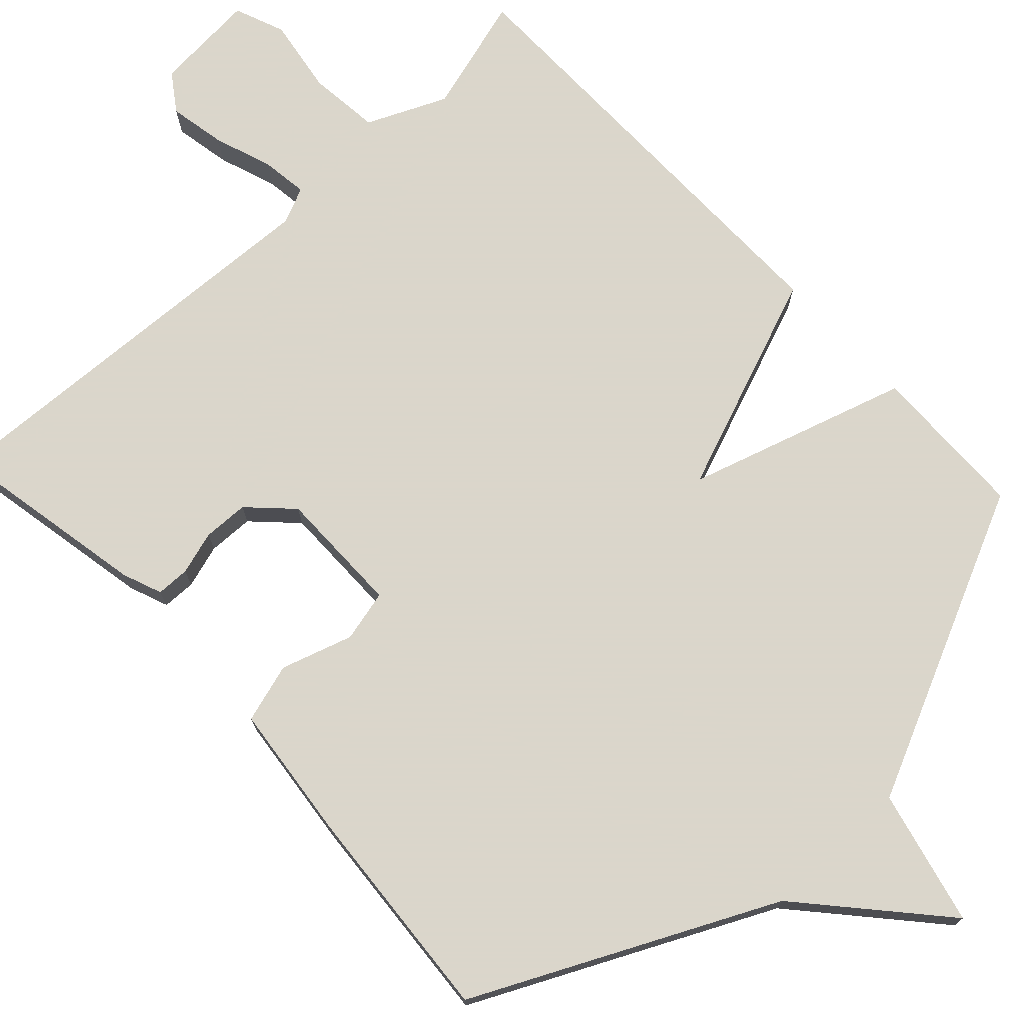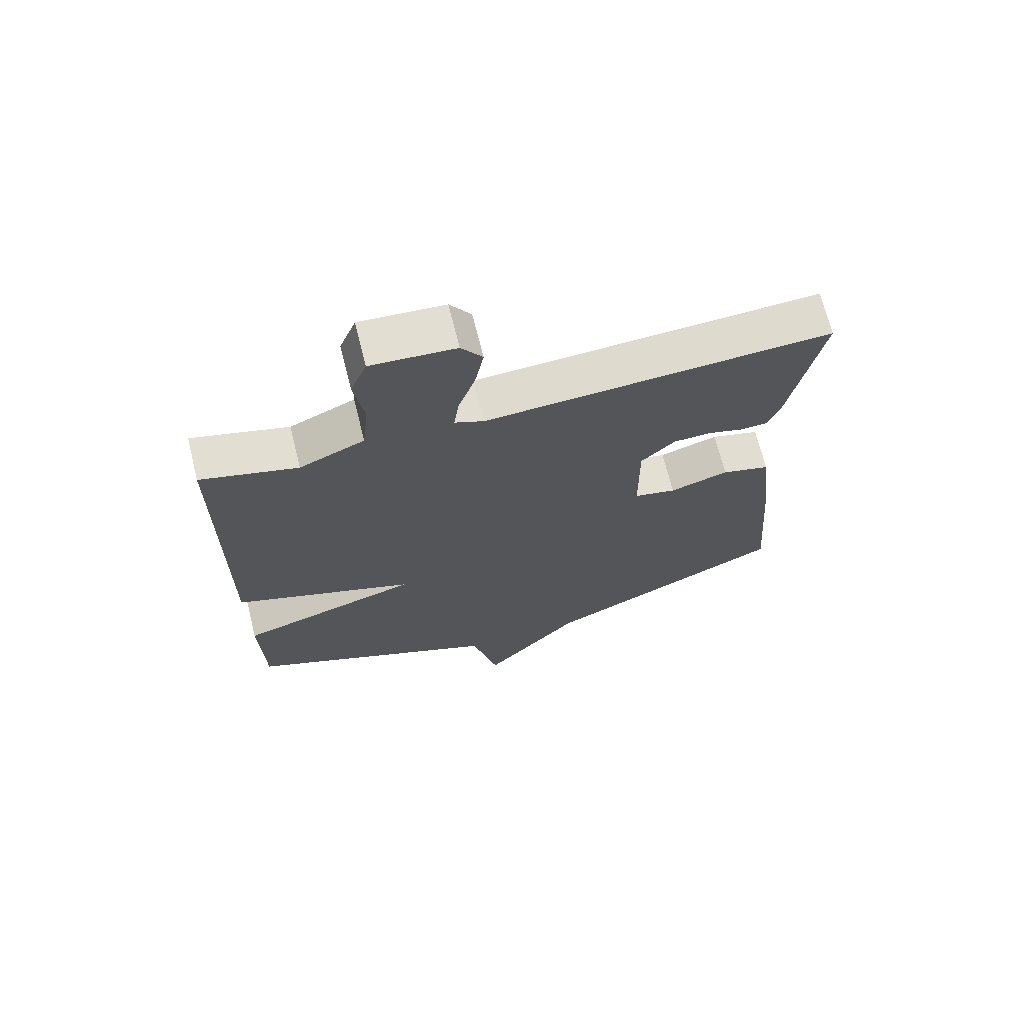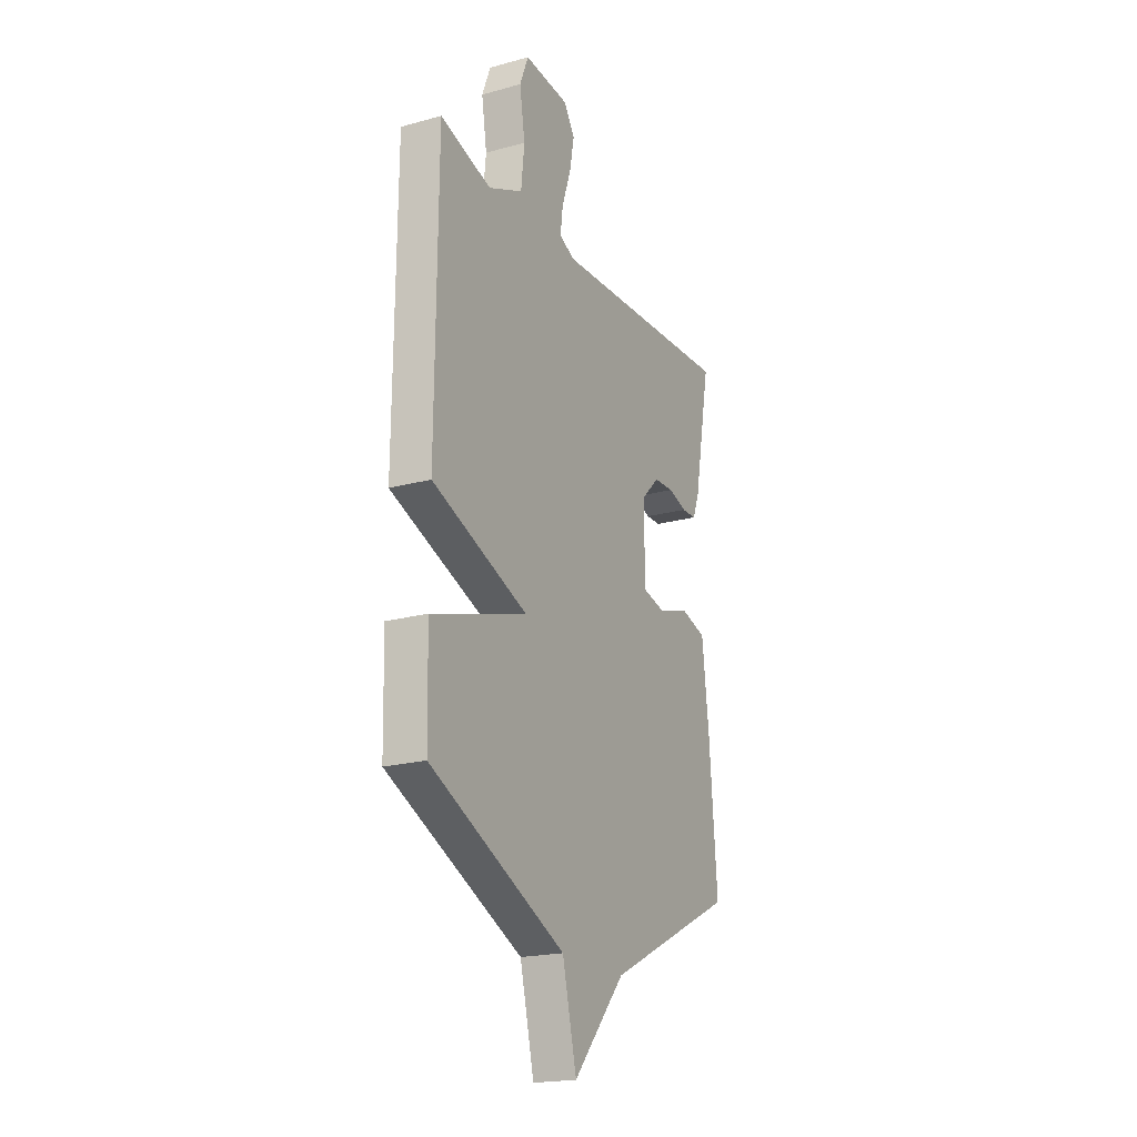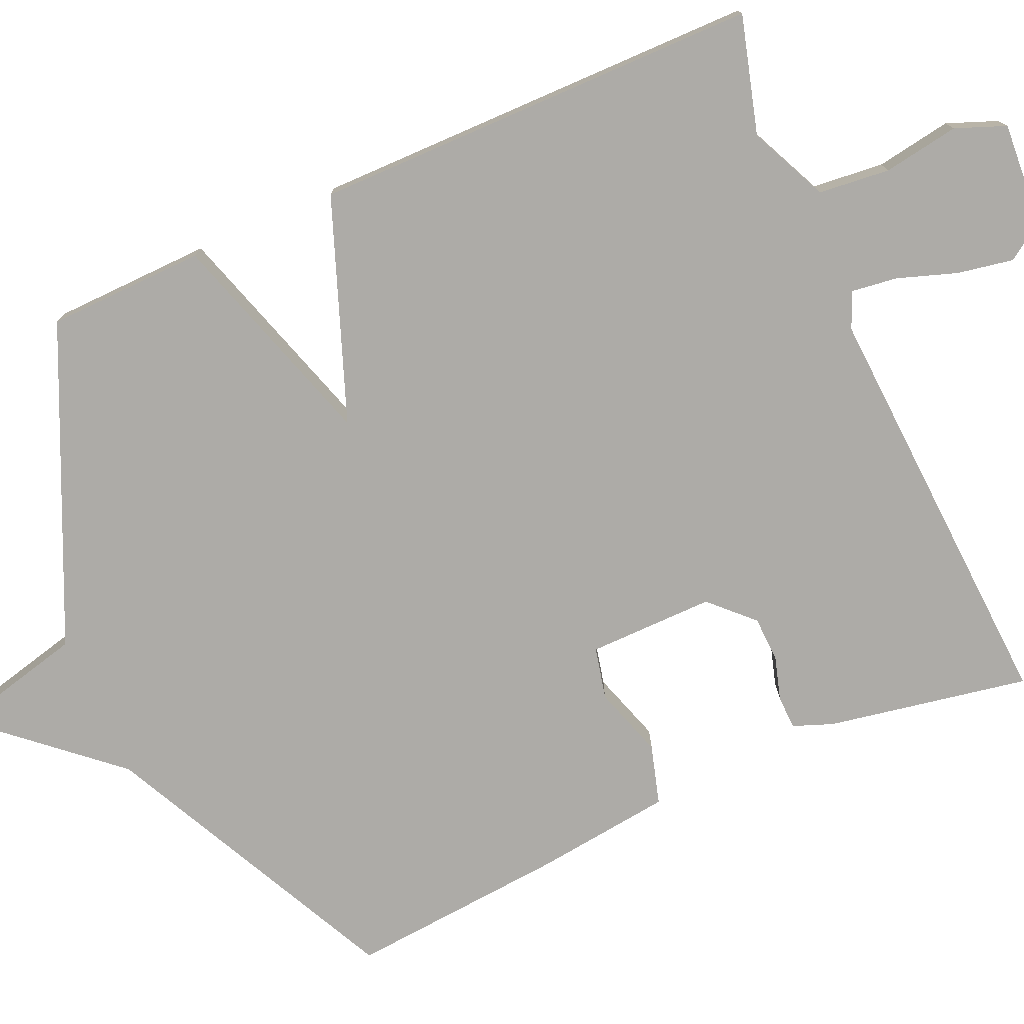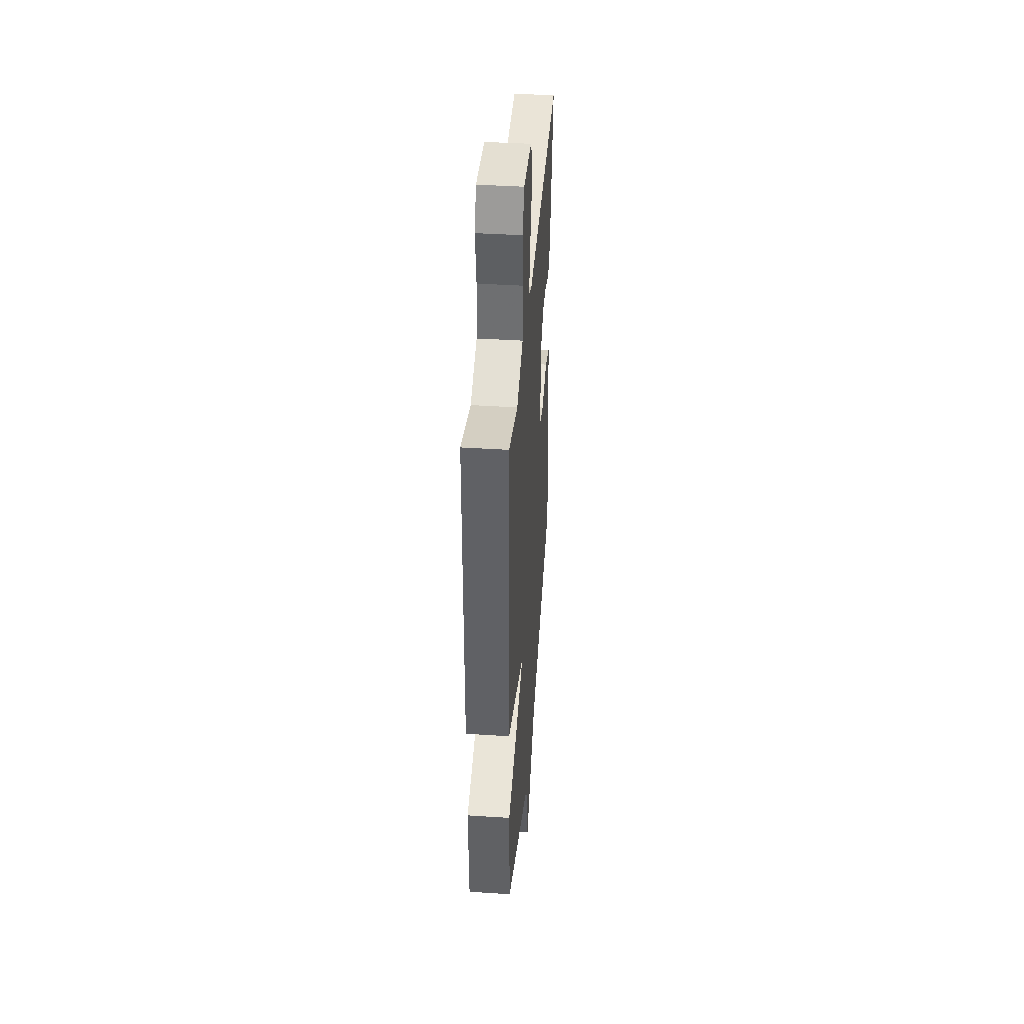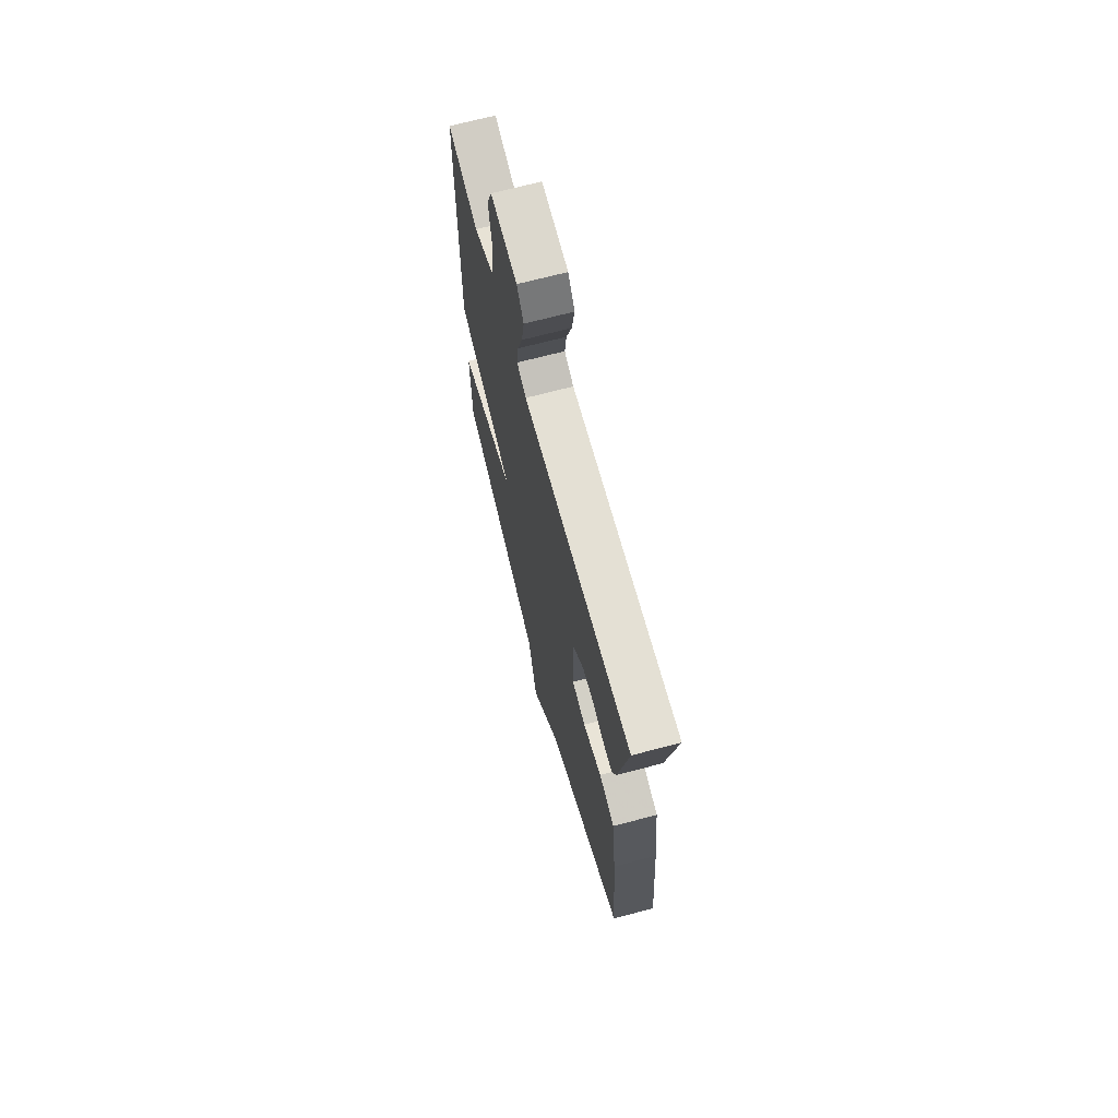
<metadata>
{"format":"obj","ext":"obj","renderer":"f3d","projection":"perspective","resolution":1024,"background":"white","views":[{"elev":73.7,"azim":136.9,"up":"+Y"},{"elev":69.5,"azim":-14.1,"up":"+Z"},{"elev":-20.4,"azim":-63.5,"up":"+Z"},{"elev":-76.4,"azim":-65.9,"up":"+Y"},{"elev":41.1,"azim":-85.5,"up":"+Z"},{"elev":68.7,"azim":75.1,"up":"+Z"}]}
</metadata>
<code>
v 0.5 0.07 -0.5
v 0.109 0.07 -0.69
v -0.048 0.07 -0.868
v -0.091 0.07 -0.69
v -0.5 0.07 -0.5
v -0.505 0.07 -0.292
v -0.215 0.07 -0.202
v -0.505 0.07 -0.092
v -0.5 0.07 0.5
v -0.346 0.07 0.456
v -0.242 0.07 0.503
v -0.232 0.07 0.597
v -0.248 0.07 0.697
v -0.222 0.07 0.763
v -0.087 0.07 0.753
v -0.053 0.07 0.704
v -0.067 0.07 0.63
v -0.094 0.07 0.552
v -0.102 0.07 0.492
v -0.055 0.07 0.471
v 0.5 0.07 0.5
v 0.45 0.07 0.235
v 0.43 0.07 0.183
v 0.386 0.07 0.182
v 0.329 0.07 0.199
v 0.269 0.07 0.197
v 0.215 0.07 0.143
v 0.216 0.07 -0.023
v 0.284 0.07 -0.039
v 0.378 0.07 -0.009
v 0.456 0.07 -0.032
v 0.477 0.07 -0.212
v 0.5 0 -0.5
v 0.109 0 -0.69
v -0.048 0 -0.868
v -0.091 0 -0.69
v -0.5 0 -0.5
v -0.505 0 -0.292
v -0.215 0 -0.202
v -0.505 0 -0.092
v -0.5 0 0.5
v -0.346 0 0.456
v -0.242 0 0.503
v -0.232 0 0.597
v -0.248 0 0.697
v -0.222 0 0.763
v -0.087 0 0.753
v -0.053 0 0.704
v -0.067 0 0.63
v -0.094 0 0.552
v -0.102 0 0.492
v -0.055 0 0.471
v 0.5 0 0.5
v 0.45 0 0.235
v 0.43 0 0.183
v 0.386 0 0.182
v 0.329 0 0.199
v 0.269 0 0.197
v 0.215 0 0.143
v 0.216 0 -0.023
v 0.284 0 -0.039
v 0.378 0 -0.009
v 0.456 0 -0.032
v 0.477 0 -0.212
f 32 1 2
f 31 32 2
f 30 31 2
f 29 30 2
f 2 3 4
f 29 2 4
f 28 29 4
f 27 28 4 5
f 26 27 5
f 23 24 25
f 22 23 25
f 21 22 25
f 20 21 25
f 19 20 25 26
f 16 17 18
f 15 16 18
f 14 15 18
f 13 14 18
f 12 13 18
f 11 12 18 19
f 10 11 19 26
f 9 10 26
f 8 9 26
f 7 8 26
f 5 6 7
f 5 7 26
f 34 33 64
f 34 64 63
f 34 63 62
f 34 62 61
f 36 35 34
f 36 34 61
f 36 61 60
f 37 36 60 59
f 37 59 58
f 57 56 55
f 57 55 54
f 57 54 53
f 57 53 52
f 58 57 52 51
f 50 49 48
f 50 48 47
f 50 47 46
f 50 46 45
f 50 45 44
f 51 50 44 43
f 58 51 43 42
f 58 42 41
f 58 41 40
f 58 40 39
f 39 38 37
f 58 39 37
f 1 33 34 2
f 2 34 35 3
f 3 35 36 4
f 4 36 37 5
f 5 37 38 6
f 6 38 39 7
f 7 39 40 8
f 8 40 41 9
f 9 41 42 10
f 10 42 43 11
f 11 43 44 12
f 12 44 45 13
f 13 45 46 14
f 14 46 47 15
f 15 47 48 16
f 16 48 49 17
f 17 49 50 18
f 18 50 51 19
f 19 51 52 20
f 20 52 53 21
f 21 53 54 22
f 22 54 55 23
f 23 55 56 24
f 24 56 57 25
f 25 57 58 26
f 26 58 59 27
f 27 59 60 28
f 28 60 61 29
f 29 61 62 30
f 30 62 63 31
f 31 63 64 32
f 32 64 33 1

</code>
